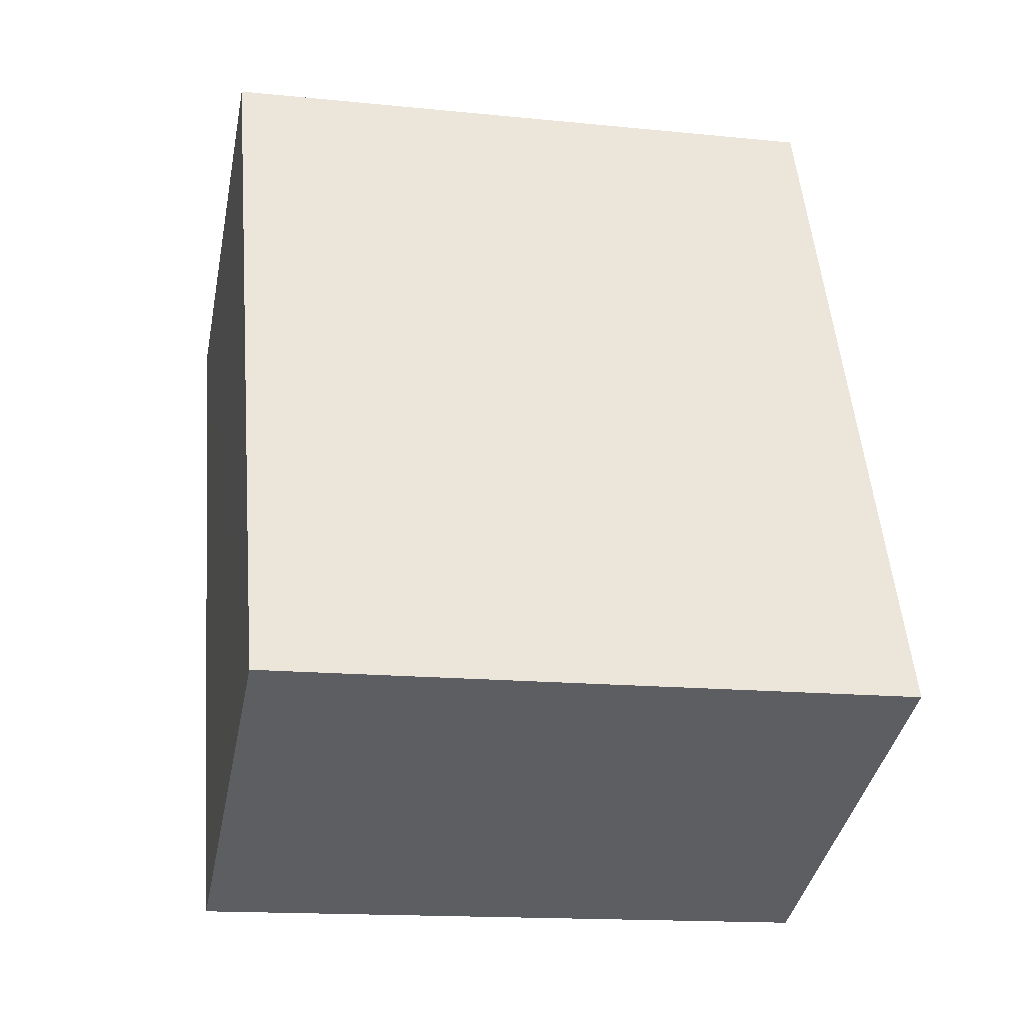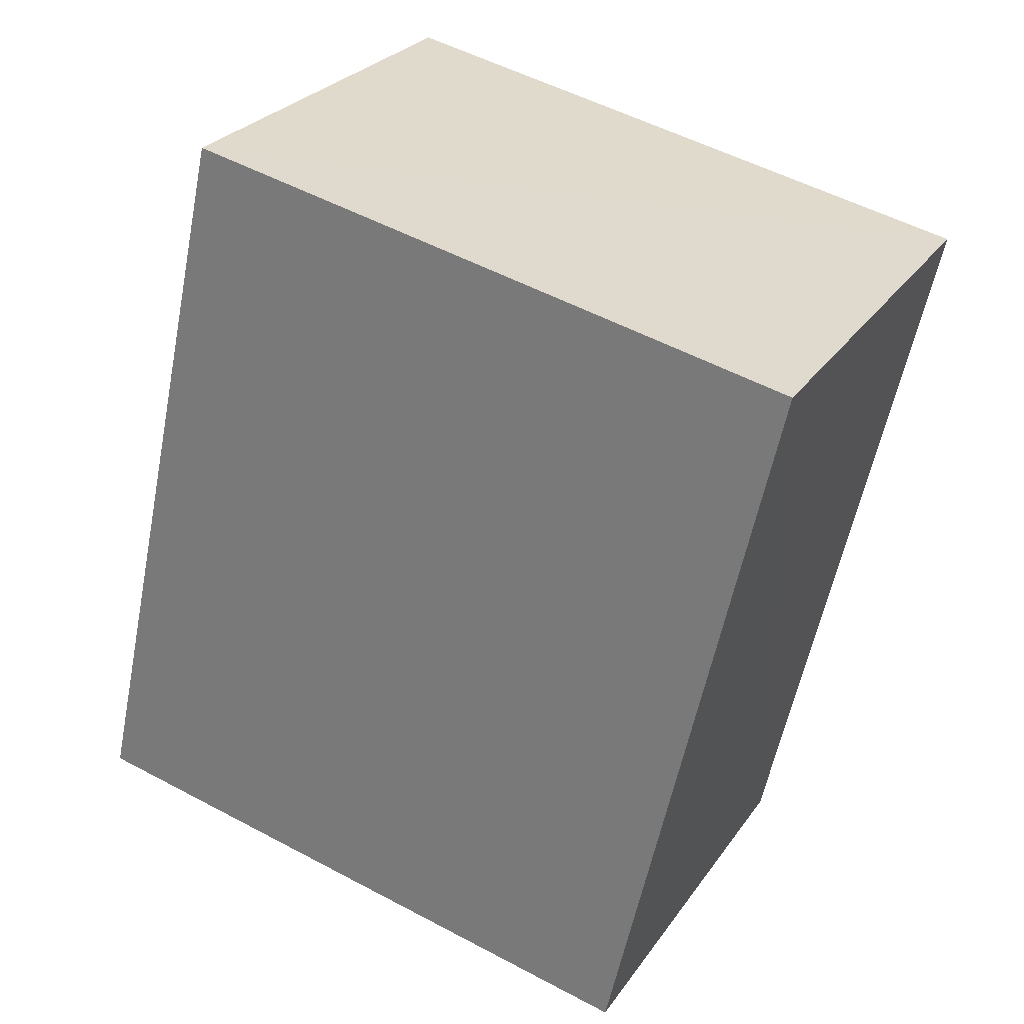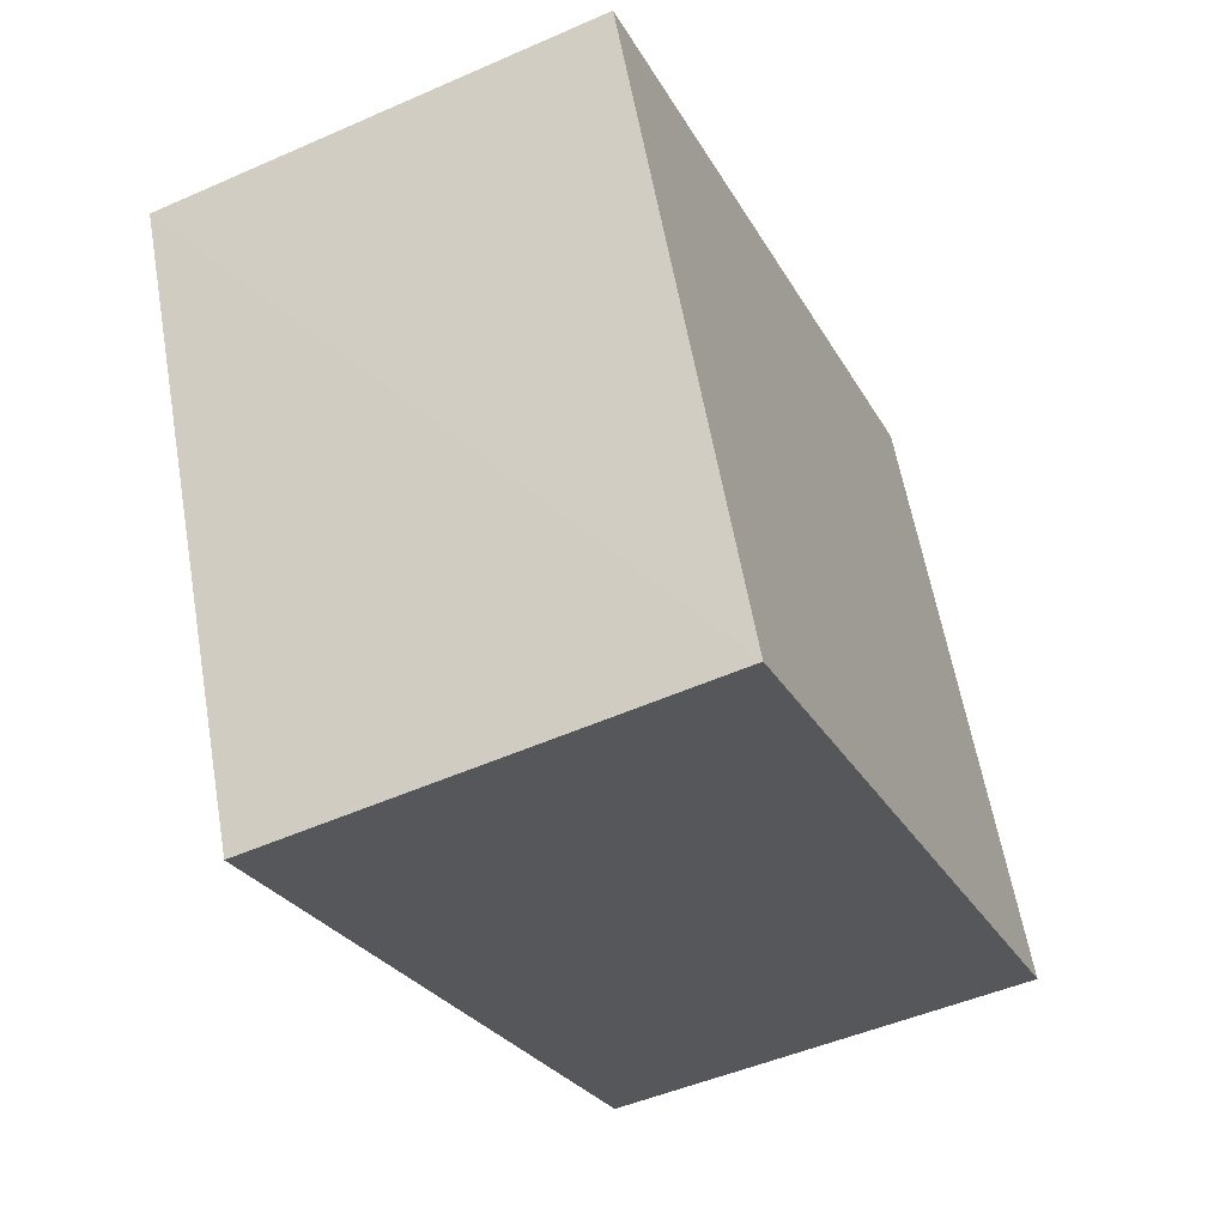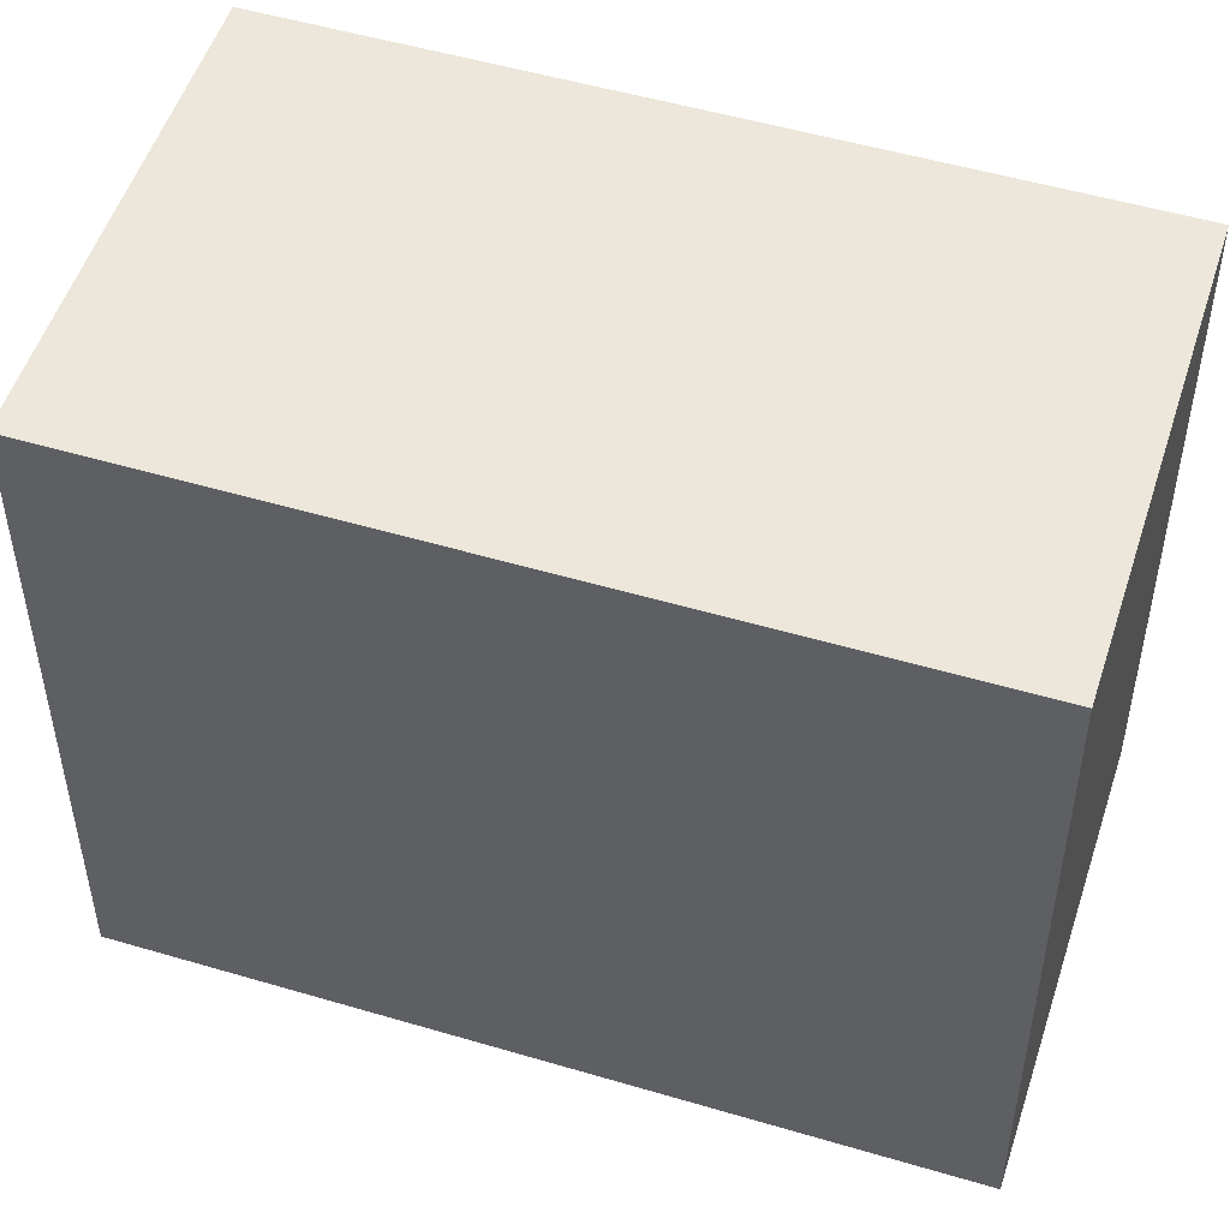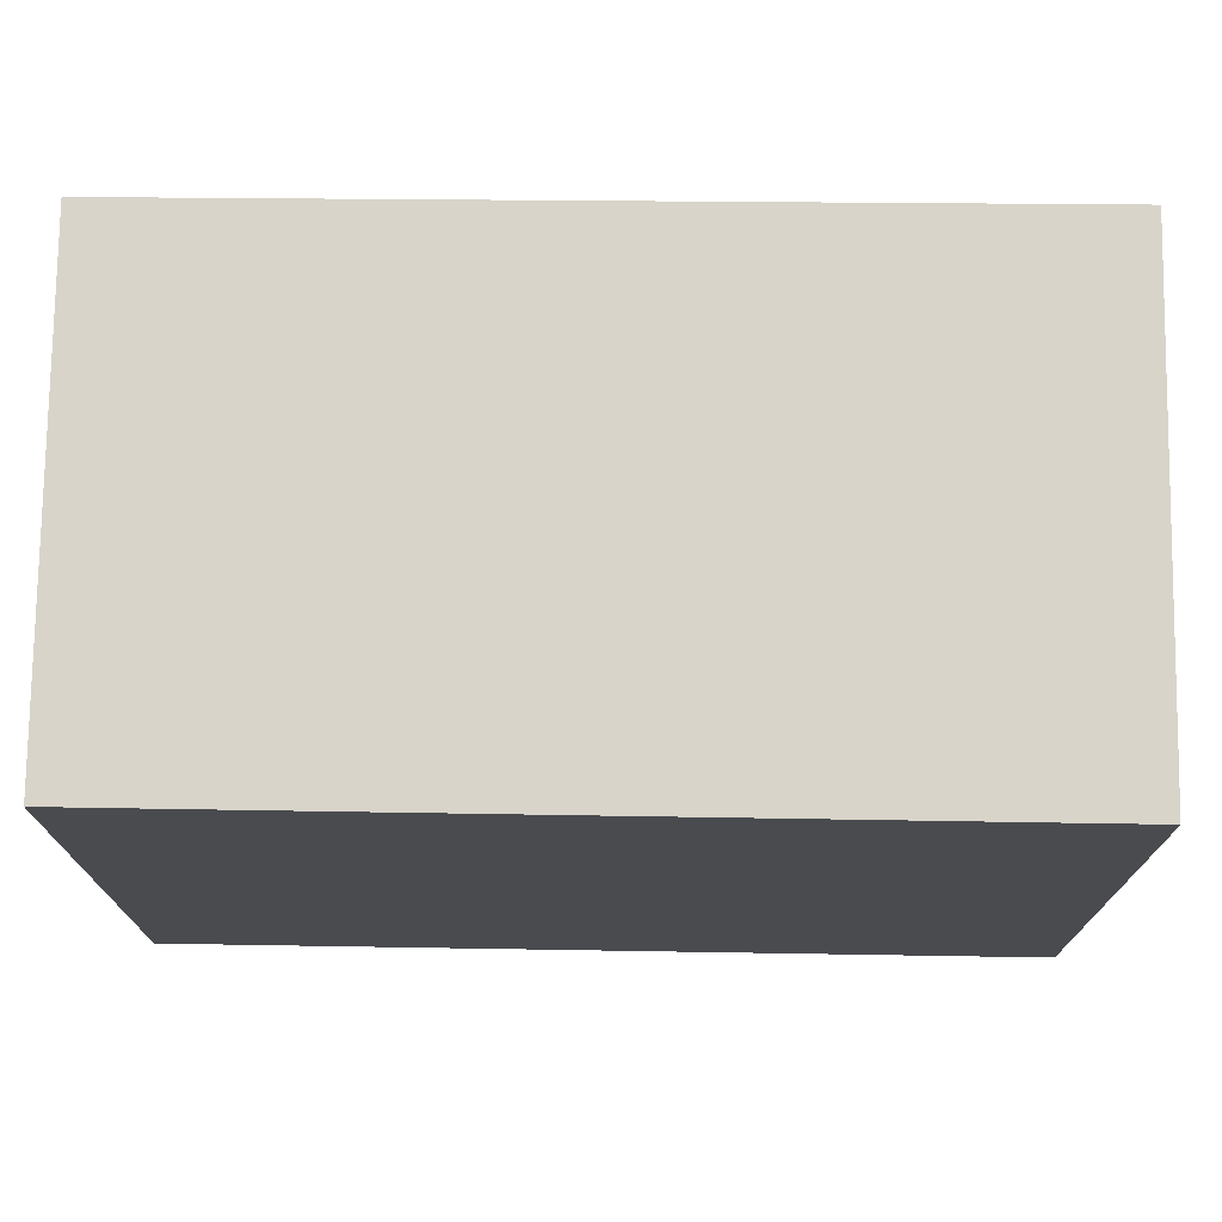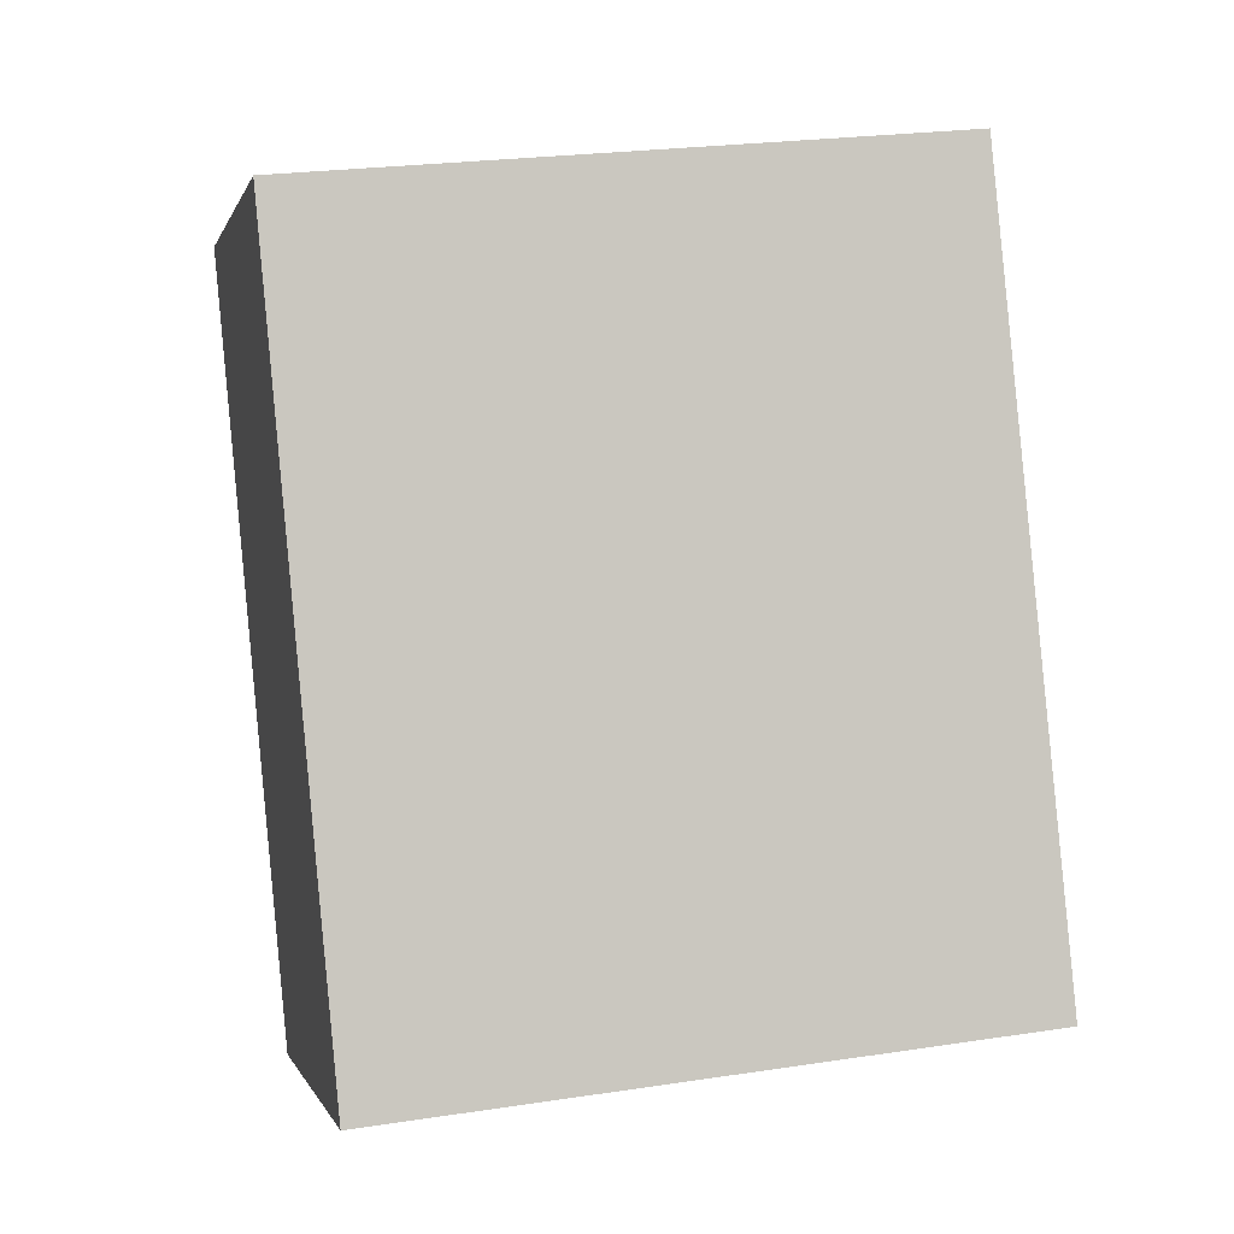
<metadata>
{"format":"obj","ext":"obj","renderer":"f3d","projection":"perspective","resolution":1024,"background":"white","views":[{"elev":-16.4,"azim":77.6,"up":"+Y"},{"elev":53.2,"azim":119.6,"up":"+Y"},{"elev":60.2,"azim":-9.9,"up":"+Y"},{"elev":51.2,"azim":-49.1,"up":"+Z"},{"elev":76.0,"azim":113.5,"up":"+Z"},{"elev":21.7,"azim":76.0,"up":"+Y"}]}
</metadata>
<code>
v 8.559e+04 4.467e+05 -0.493
v 8.559e+04 4.467e+05 -0.493
v 8.559e+04 4.467e+05 -0.493
v 8.559e+04 4.467e+05 -0.493
v 8.559e+04 4.467e+05 2.006
v 8.559e+04 4.467e+05 2.027
v 8.559e+04 4.467e+05 2.022
v 8.559e+04 4.467e+05 2.001
f 1 2 3 4
f 5 1 4 6
f 6 4 3 7
f 7 3 2 8
f 8 2 1 5
f 8 5 6 7

</code>
